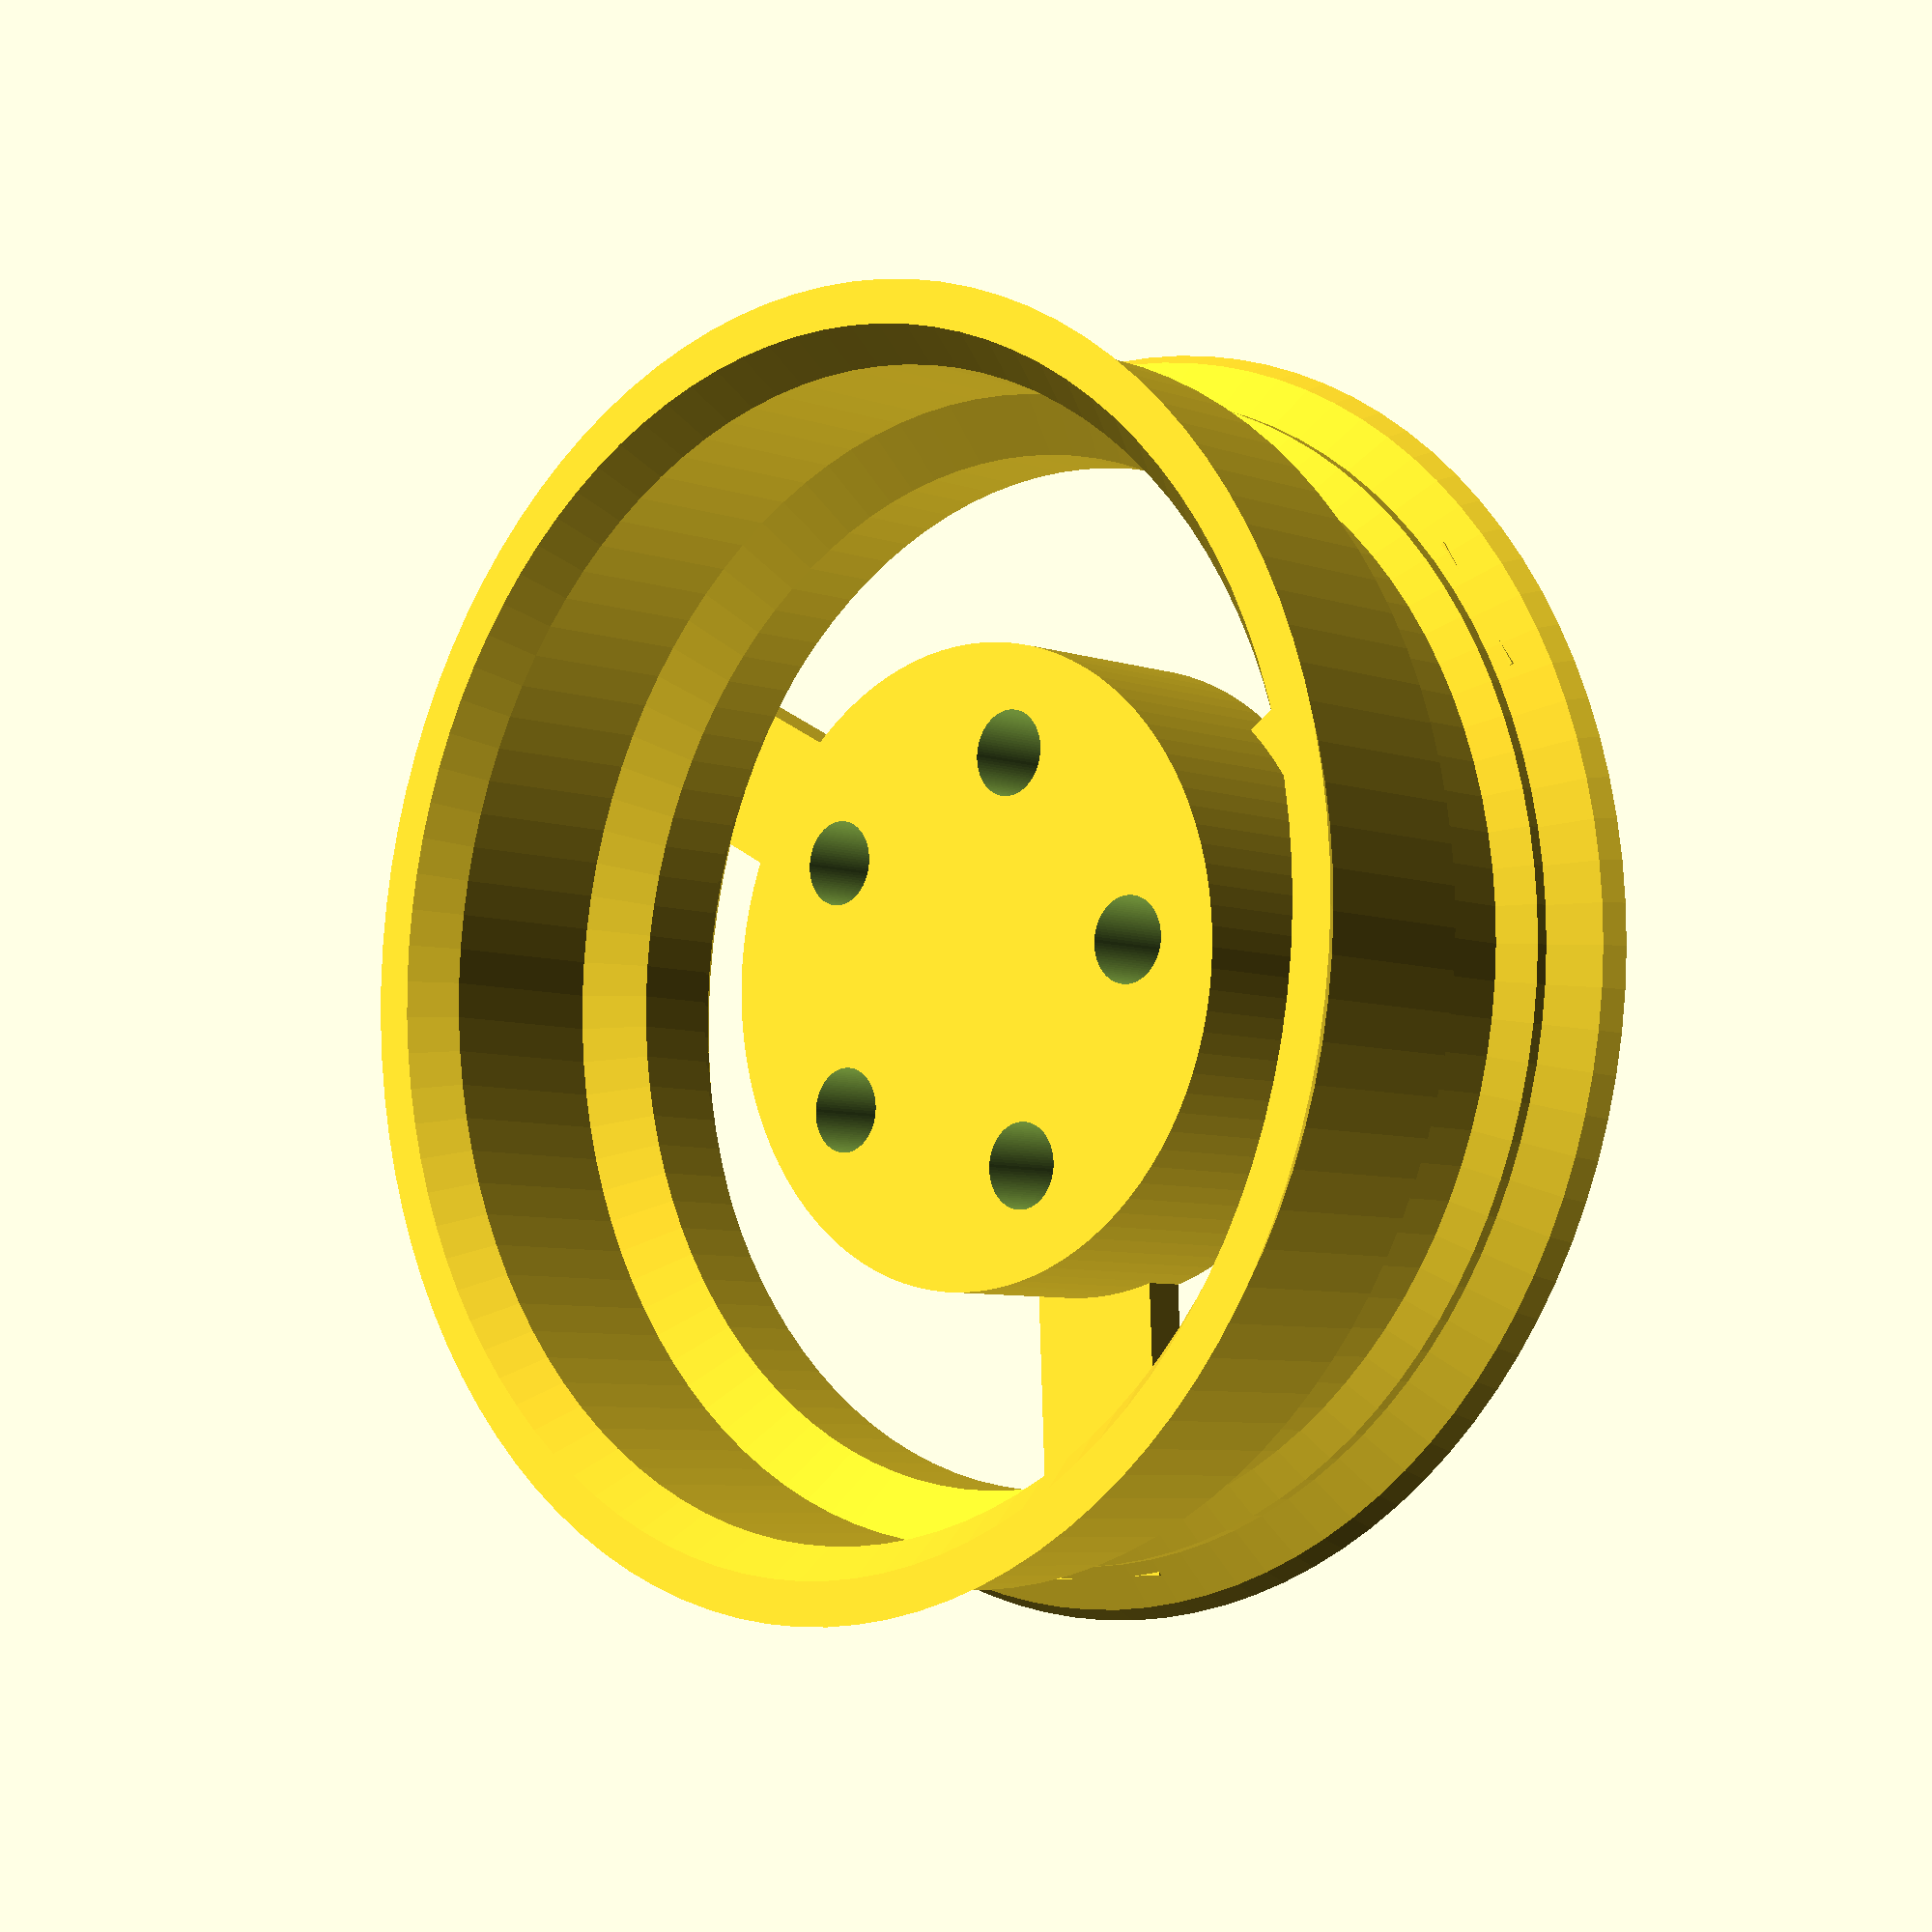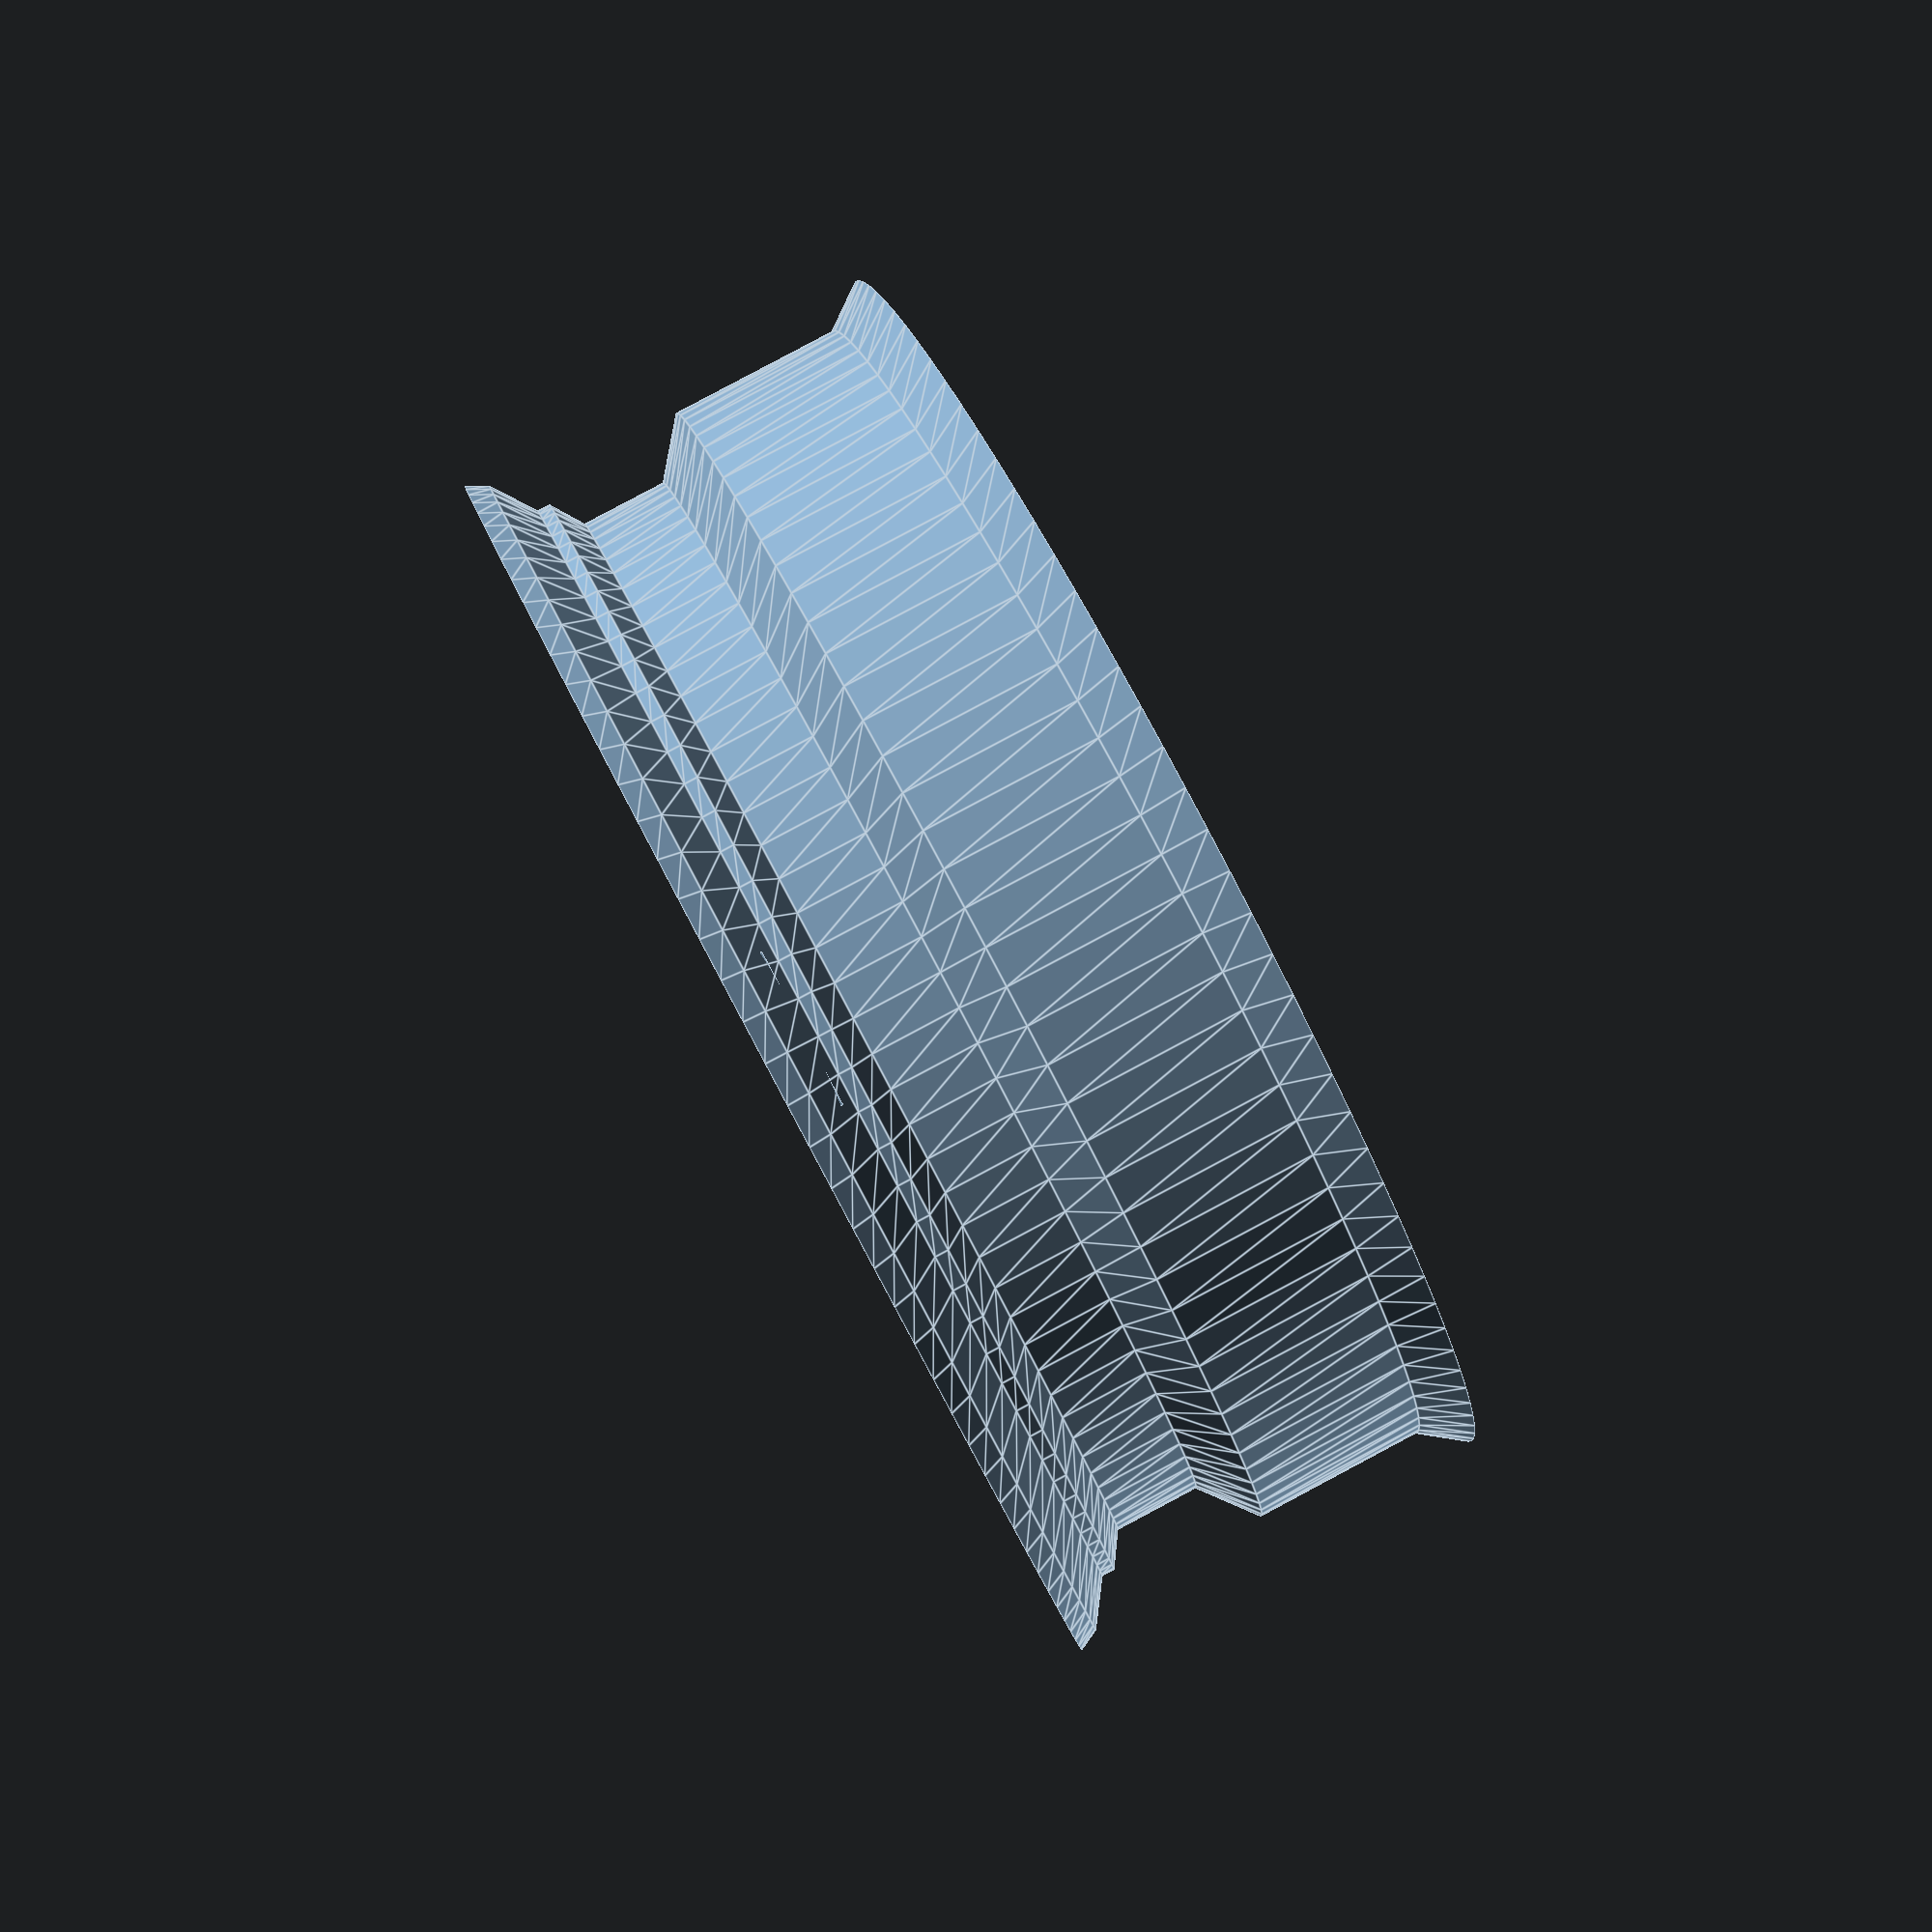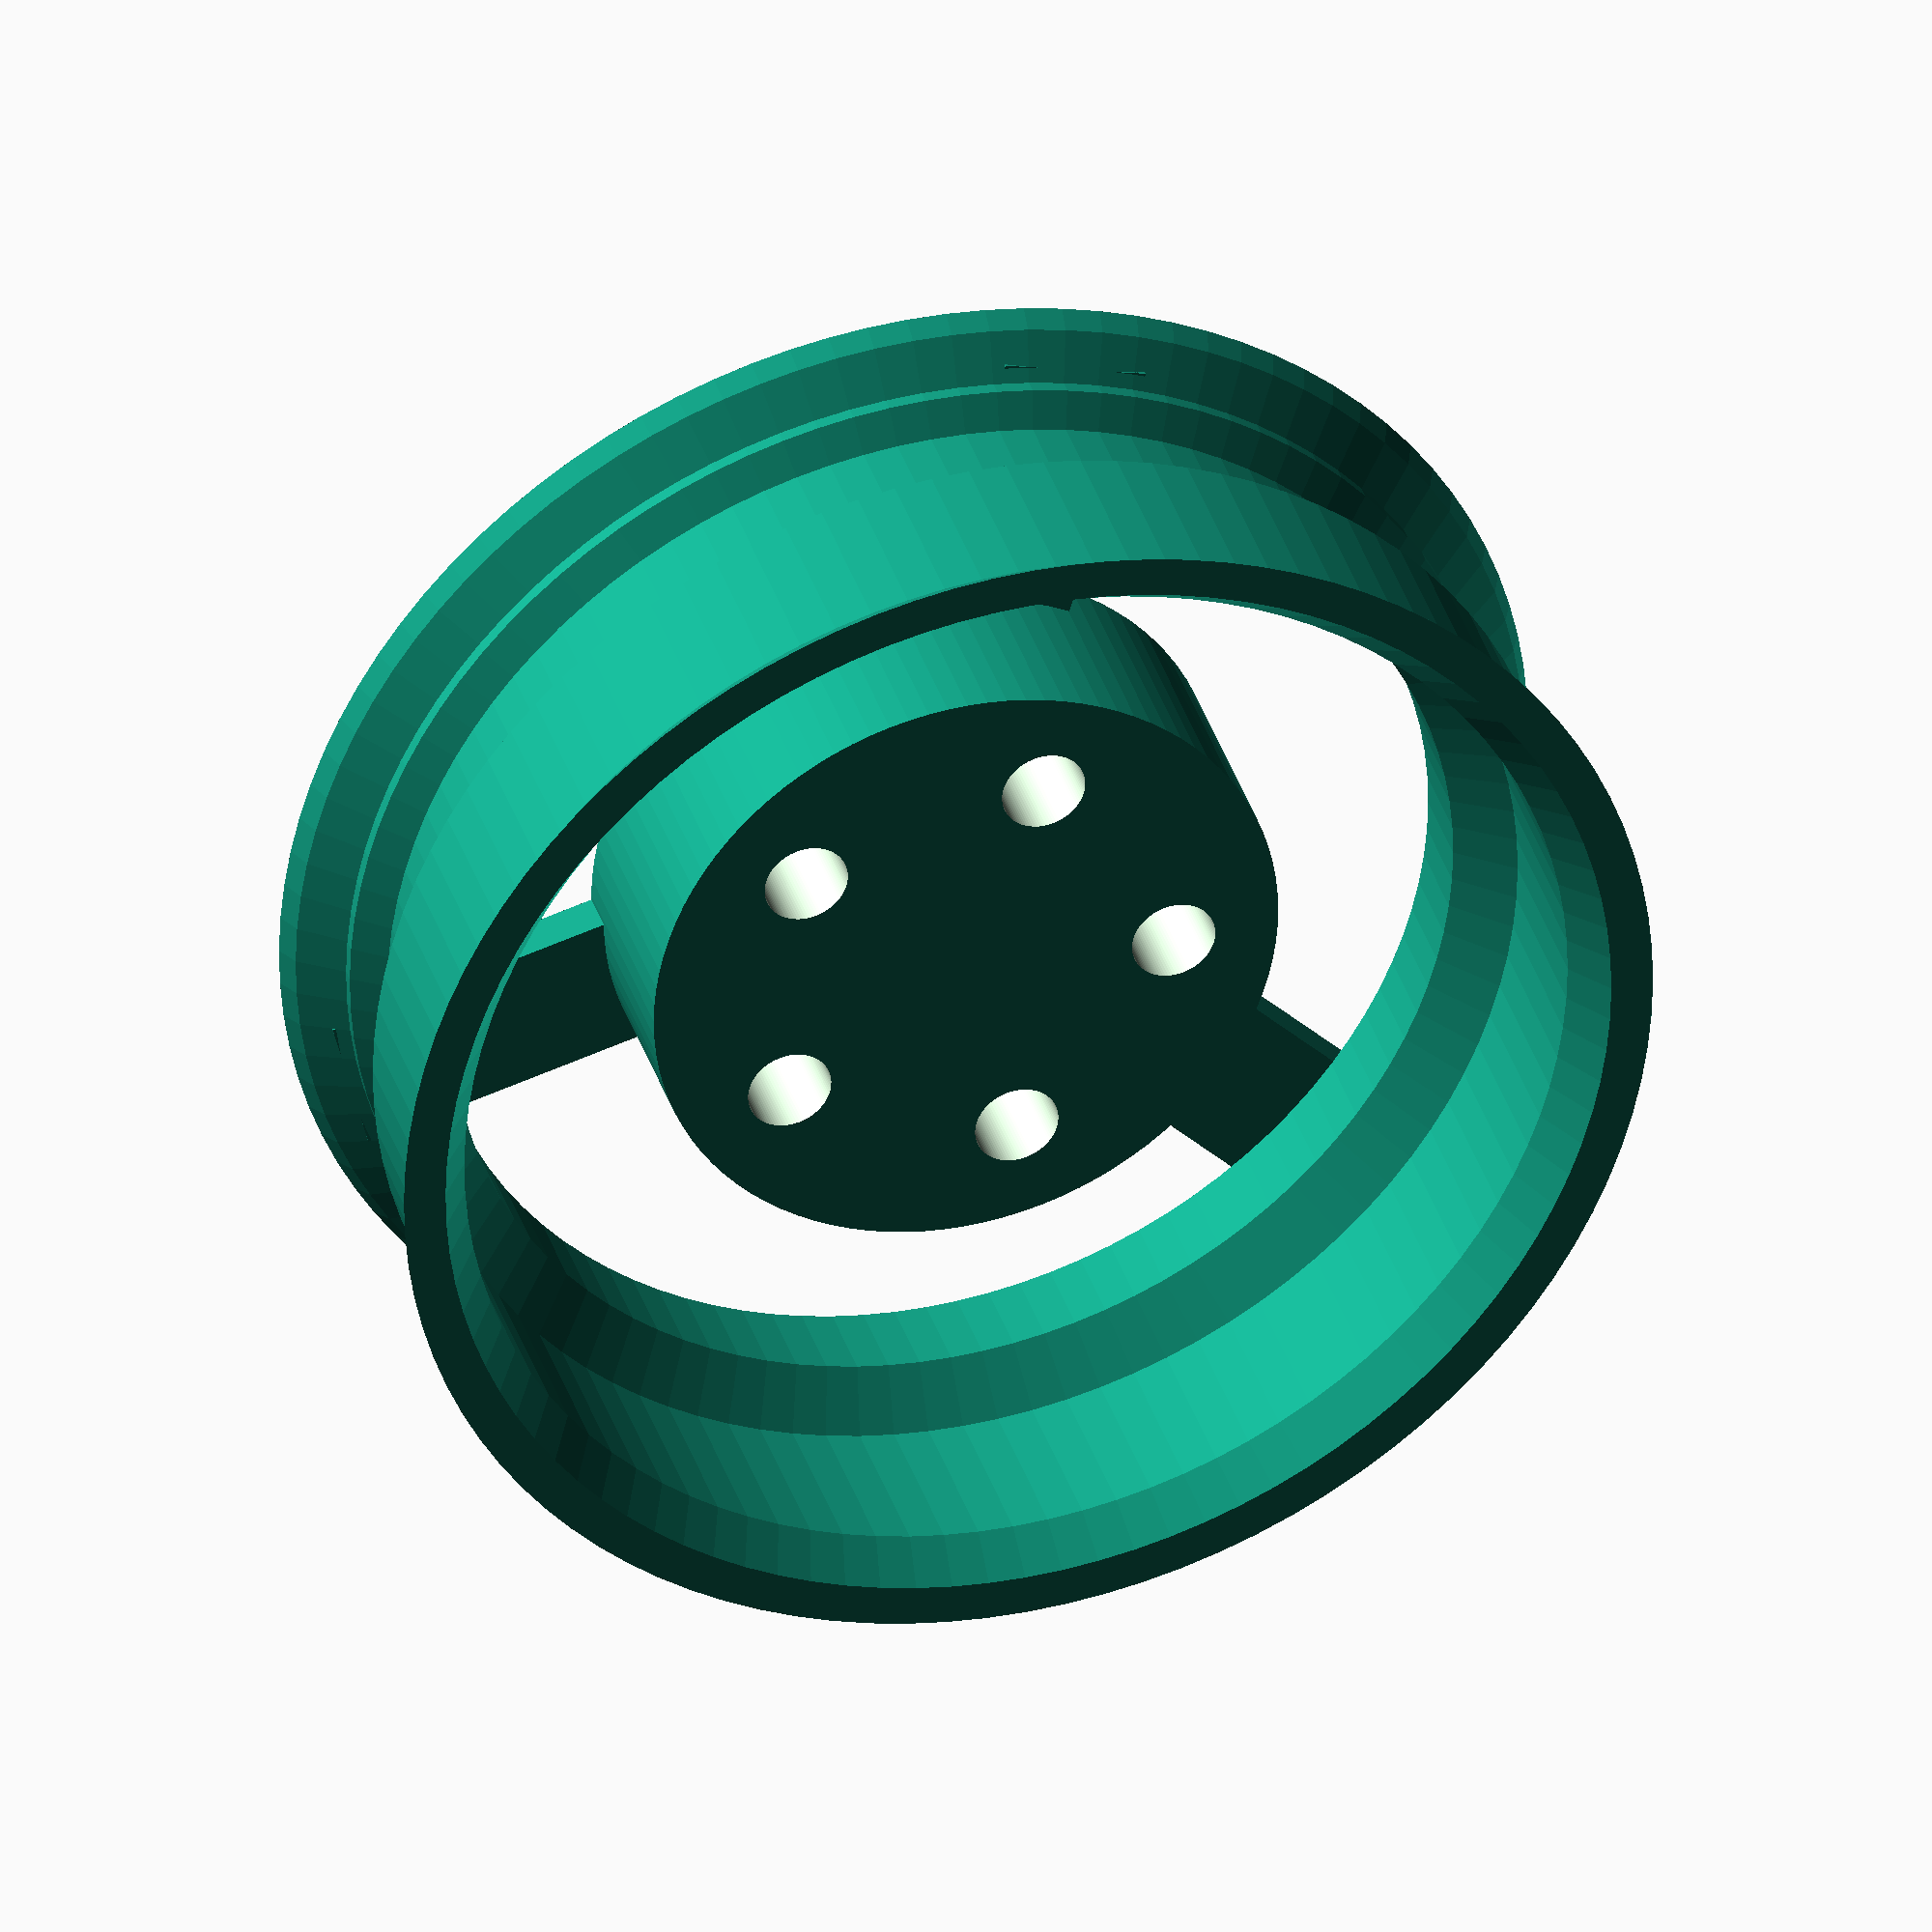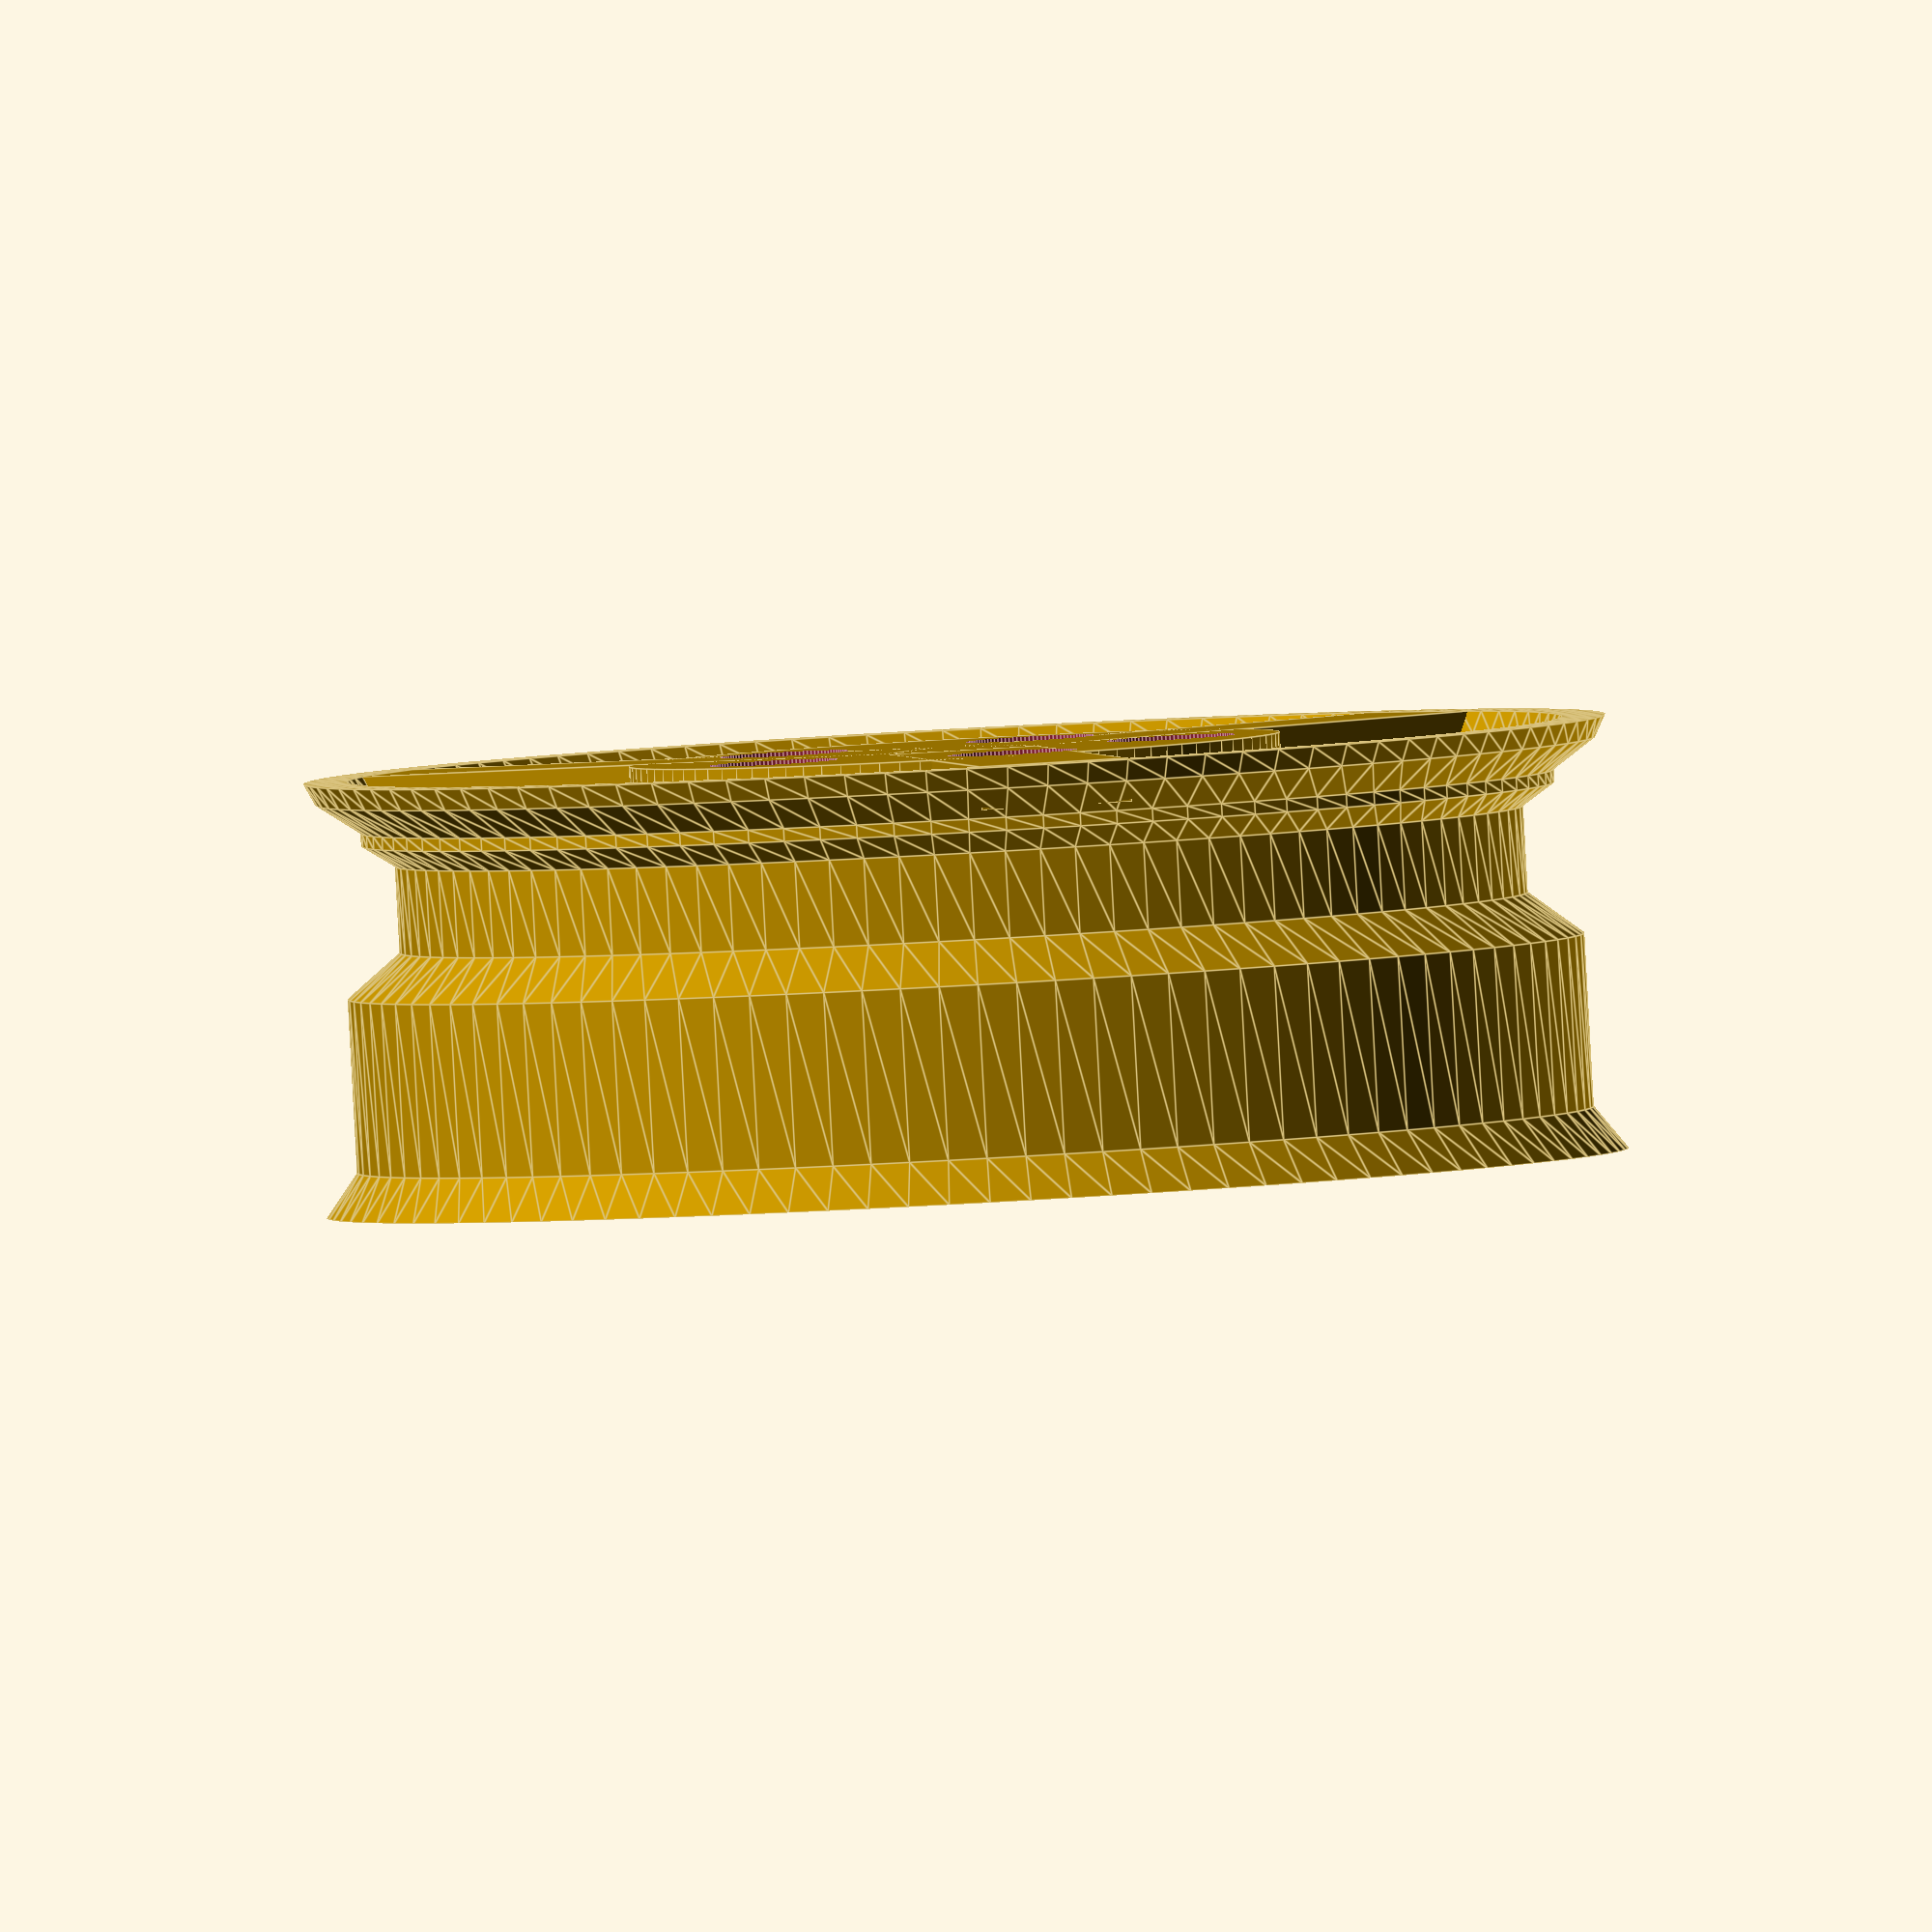
<openscad>
//// VARIABLES ////

fc=360; // the number of degrees in a full circle

c=100; //polygon count

acl=0.1; //additional cutting length. It is used to avoid visial glitches when gutting right up to an edge


// GENERAL SIZE
h=2; //thickness of the wheel
r1=3; //radius of the wheel
r2=r1;

// LUGNUTS
lnr=0.2; //lugnut radius
lnh=h+1; //make sure the holes go through the whole wheel
lnfc=1; // distance of the lug nuts from the center of the wheel
lnn=5; //number of lug nuts
lnss=0.4; //additional radius around each lug nut saved

// SPOKES
sn=3; //number of spokes
sl=r1-0.4; //spoke length
sh=0.2; //spoke height
sd=0; //spoke distance from 'top' of wheel
sr=90; //roll angle of the spokes	default is 90 degrees
sy=90; //yaw angle of the spokes	default is 90 degrees
sw=0.7; //spokewidth

// HUB
//hr=(lnfc+lnr+lnss)/2;
hr=1.5; //hub radius
hh=1; //hub height

// Counterbore & Countersink
//bore=true;
//sink=false;
//if (bore==true&&sink=true){sink=false;}
cbd=0.2; //counterbore depth
cbr=0.3; //counterbore radius
csd=0.2; //countersink depth
csa=35; //countersink angle
cbt=h/2-cbd/2+acl/2;//hh-(cbd/2)+hh/2; //countersink vertical translation
cst=h/2; //countersink vertical translation


// OUTER WHEEL
owt=0.2;
ow=[ //outer-wheel pattern where the tire will meet.
	[0,	0],
	[0.05*h,	-0.05],
	[0.12*h,	-0.25],
	[0.15*h,	-0.25],
	[0.20*h,	-0.40],
	[0.40*h,	-0.40],
	[0.50*h,	-0.15],
	[0.90*h,	-0.15],
	[1.00*h,	0.00],
	[1.00*h,	0.00-owt],
	[0.90*h,	-0.15-owt],
	[0.50*h,	-0.15-owt],
	[0.40*h,	-0.40-owt],
	[0.20*h,	-0.40-owt],
	[0.15*h,	-0.25-owt],
	[0.12*h,	-0.25-owt],
	[0.05*h,	-0.05-owt],
	[0,	-owt]
];

//// GENERATION CODE ////

	rotate_extrude(convexity=c,$fn=c)
	translate([r1,h/2,0])
rotate(270)
	polygon(points=ow);								//The outer pattern of the wheel that will be covered by the tire.

	difference(){
		union(){
			translate([0,0,1-hh+hh/2])
				cylinder(hh,hr,hr,center=true,$fn=c);			//Hub
			for (i=[1:sn])
			{
				rotate(a=[0,sr,(fc/sn)*i])//
					translate([-h/2+sh/2+sd,lnh/2,0]) //
					rotate(a=[sy,0,0])
					cube([sh,sw,sl],center=true);			//Spokes
			}
		}
		for (i=[1:lnn])
		{
			rotate(a=[0,0,(fc/lnn)*i])
				translate([lnfc,0,0])
				cylinder(lnh,lnr,lnr,center=true,$fn=c);		//Lugnut holes
		}
//}
if (cbd>0) {
	for (i=[1:lnn])
	{
		rotate(a=[0,0,(fc/lnn)*i])
			translate([lnfc,0,cbt])
			cylinder(cbd+acl,cbr,cbr,center=true,$fn=c);		//Counterbore
	}
}
}
ex=csd*tan(csa);
if (csd>0) {
	for (i=[1:lnn])
	{
		rotate(a=[0,0,(fc/lnn)*i])
			translate([lnfc,0,cst+2])//cst+0.5])
			rotate_extrude(angle = 360, convexity = 2,$fn=c)
			polygon([[lnr,csd],[lnr,csd],[lnr,0]]);				//Countersink TEMPORARILY DEPTECATED

	}
}

//}

</openscad>
<views>
elev=6.5 azim=182.3 roll=223.9 proj=p view=wireframe
elev=274.5 azim=122.2 roll=62.0 proj=p view=edges
elev=142.9 azim=284.1 roll=16.7 proj=o view=solid
elev=88.2 azim=290.5 roll=3.1 proj=o view=edges
</views>
